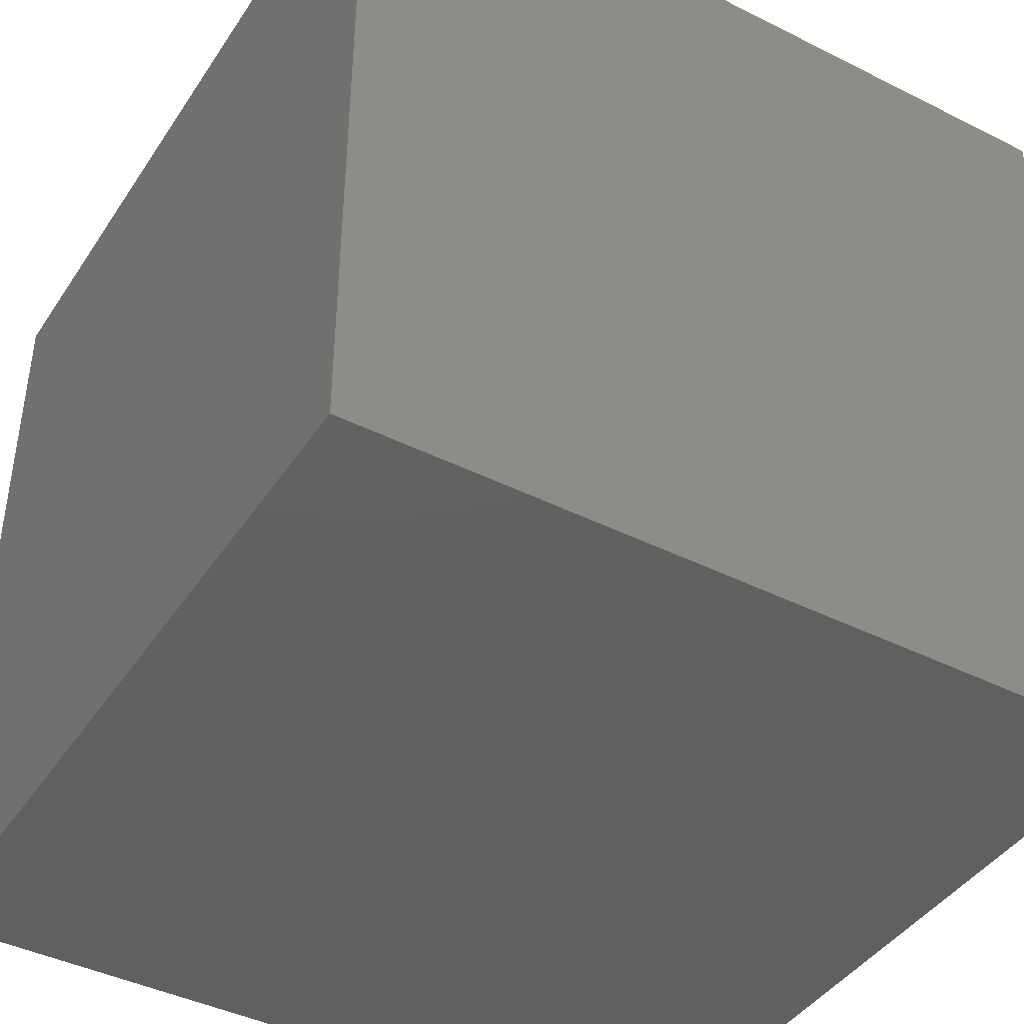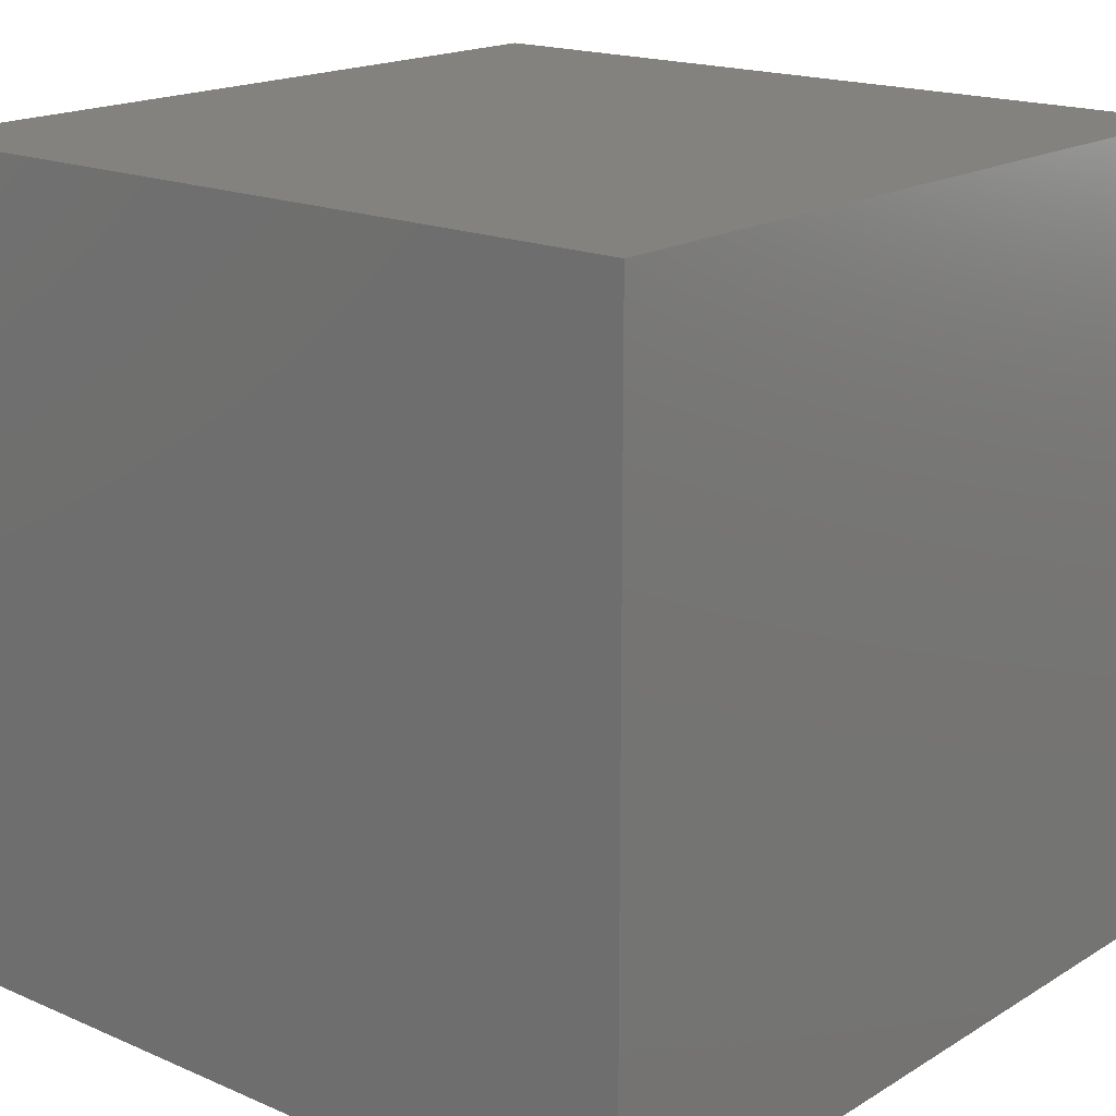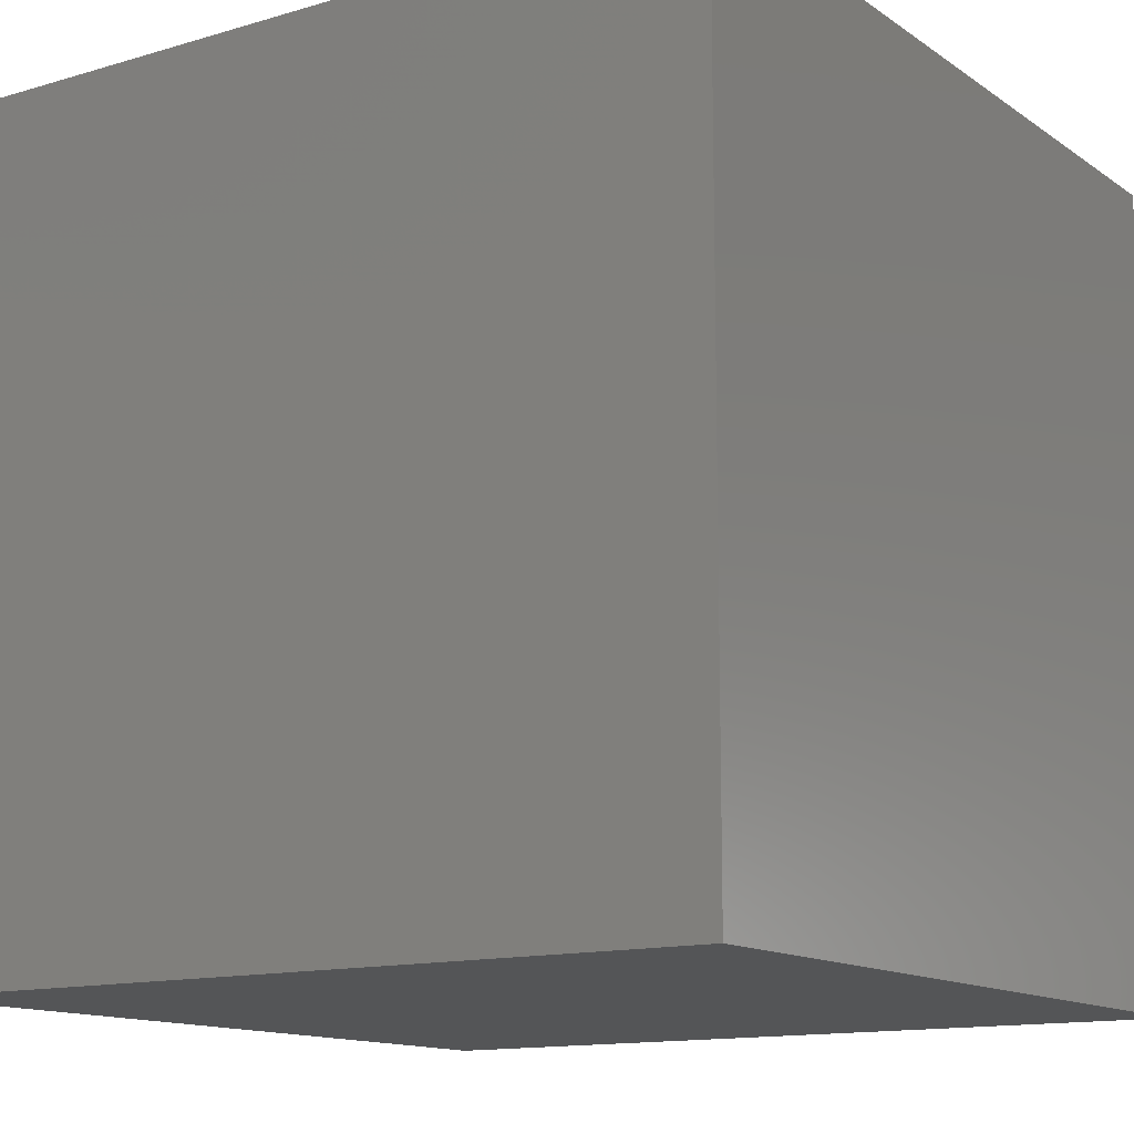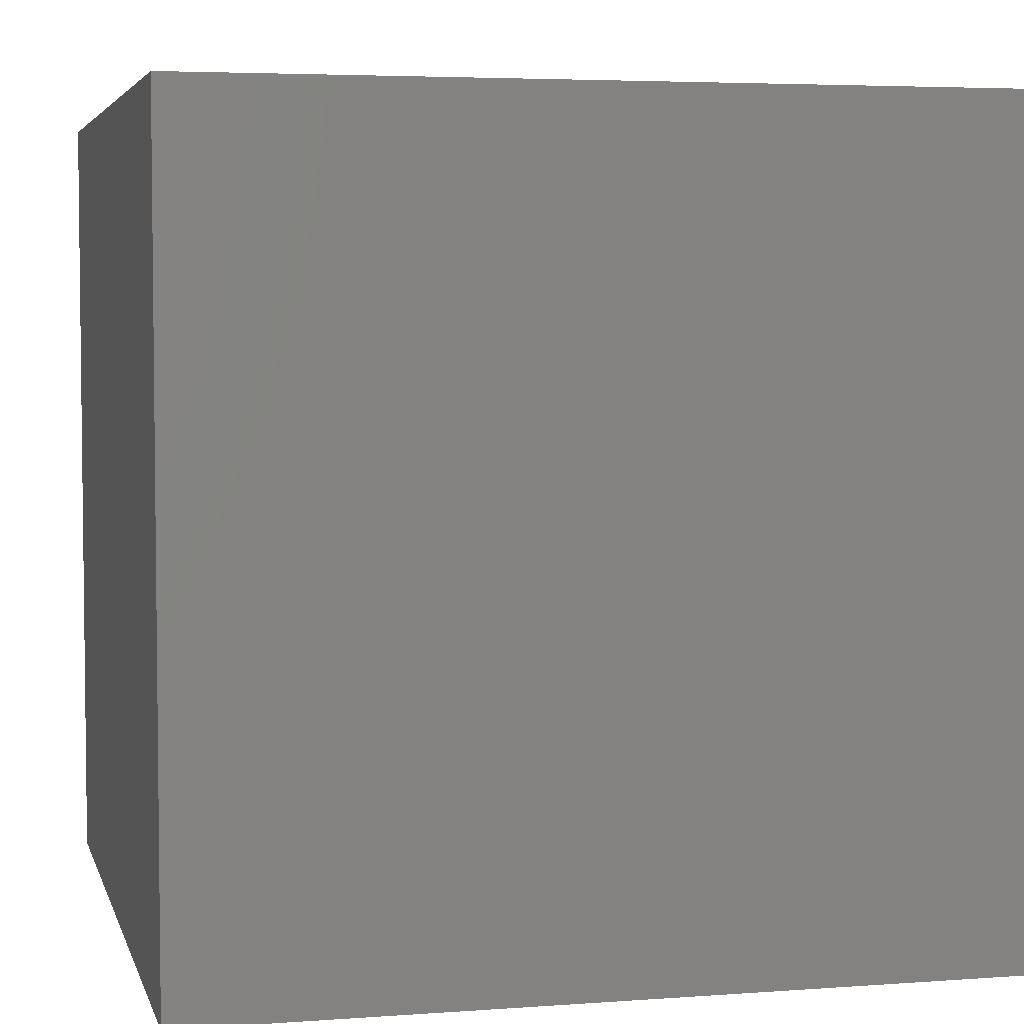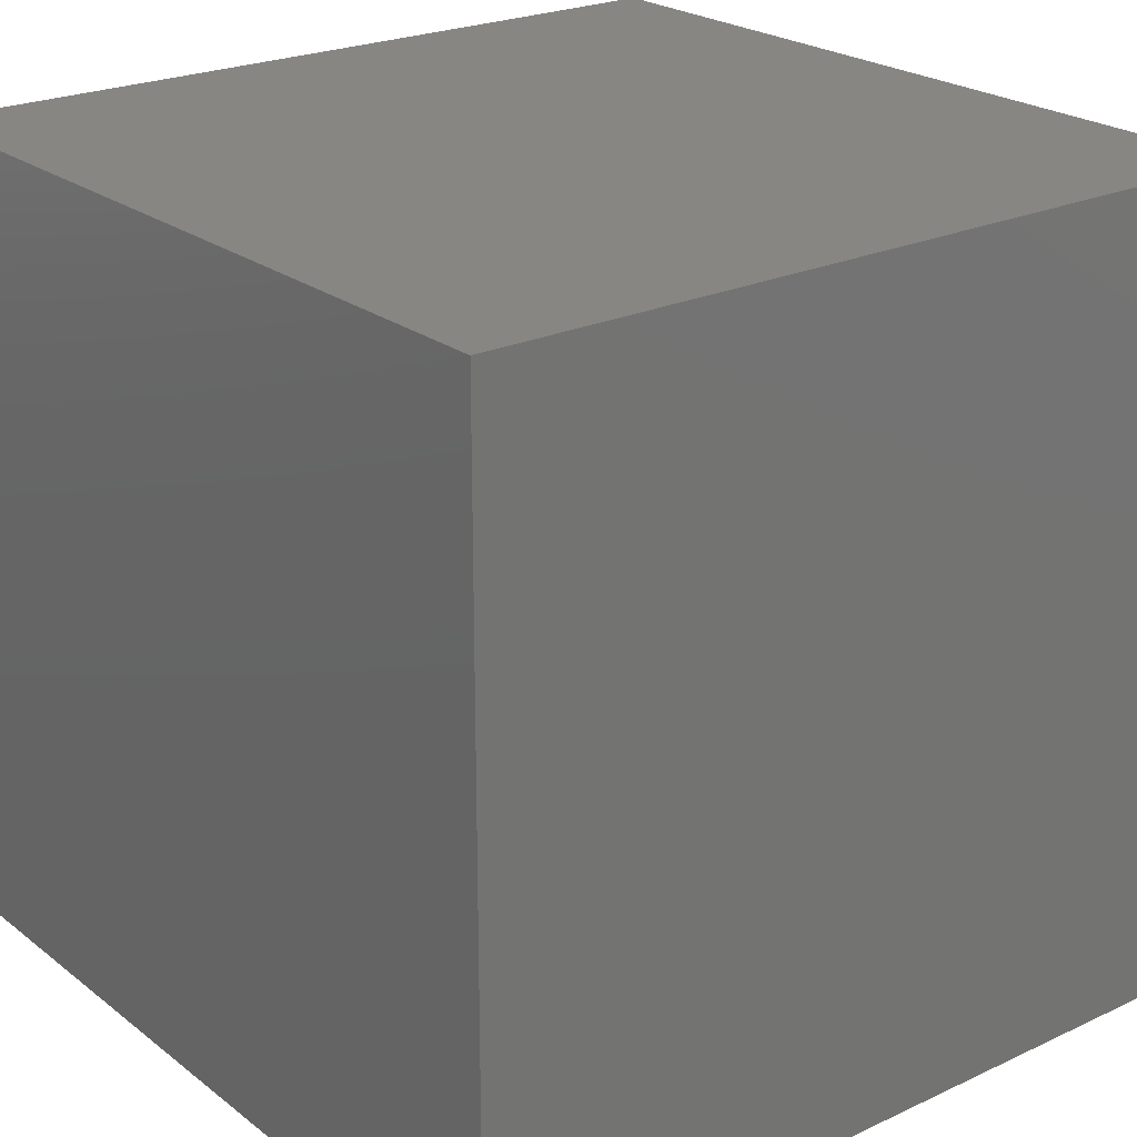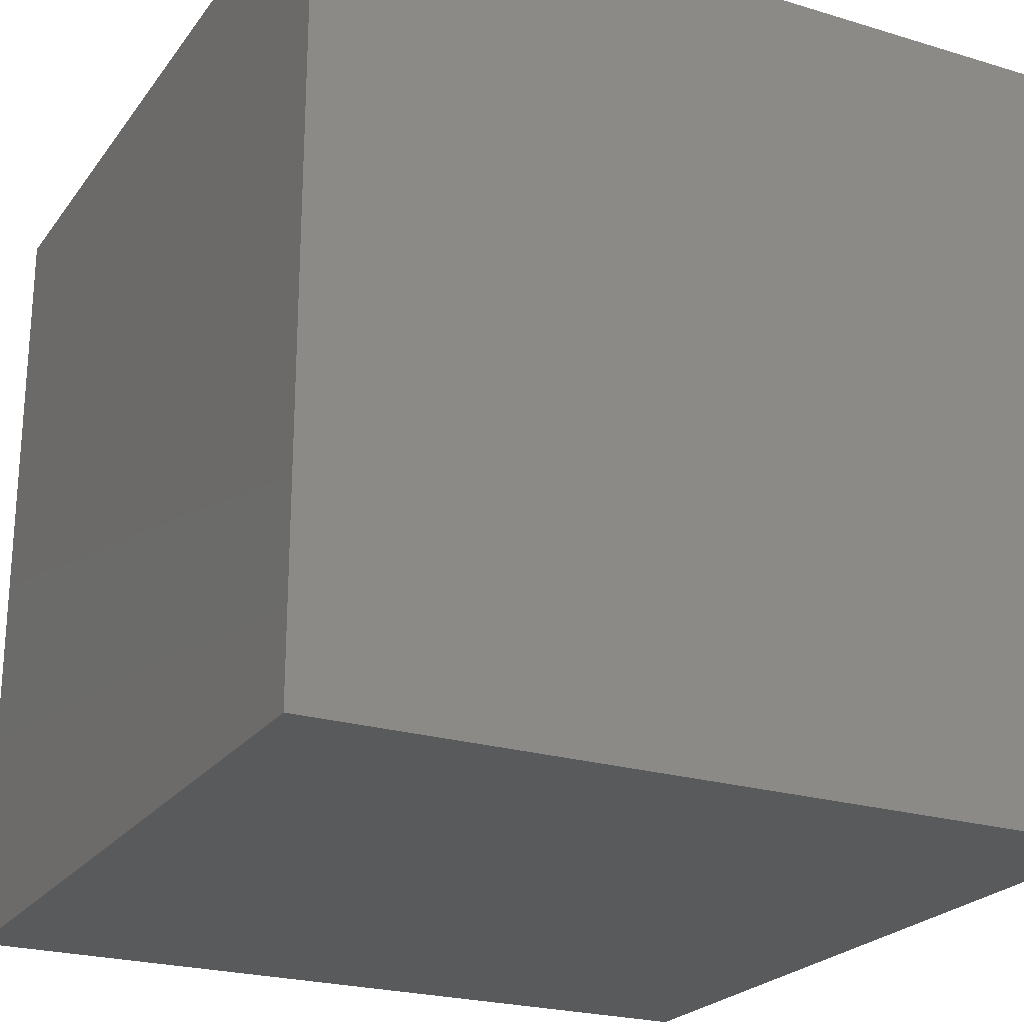
<metadata>
{"format":"stl","ext":"stl","renderer":"f3d","projection":"perspective","resolution":1024,"background":"white","views":[{"elev":-42.4,"azim":-120.9,"up":"+Y"},{"elev":17.7,"azim":40.3,"up":"+Y"},{"elev":-13.2,"azim":123.9,"up":"+Y"},{"elev":4.5,"azim":-13.5,"up":"+Y"},{"elev":23.3,"azim":51.8,"up":"+Y"},{"elev":-23.4,"azim":-117.0,"up":"+Y"}]}
</metadata>
<code>
# stl→obj: 8 verts, 12 faces
v 2 -4 9
v 1 -4 9
v 2 -5 9
v 1 -5 9
v 2 -5 8
v 1 -5 8
v 2 -4 8
v 1 -4 8
f 1 2 3
f 3 2 4
f 5 6 7
f 7 6 8
f 4 6 3
f 3 6 5
f 2 8 4
f 4 8 6
f 1 7 2
f 2 7 8
f 3 5 1
f 1 5 7

</code>
